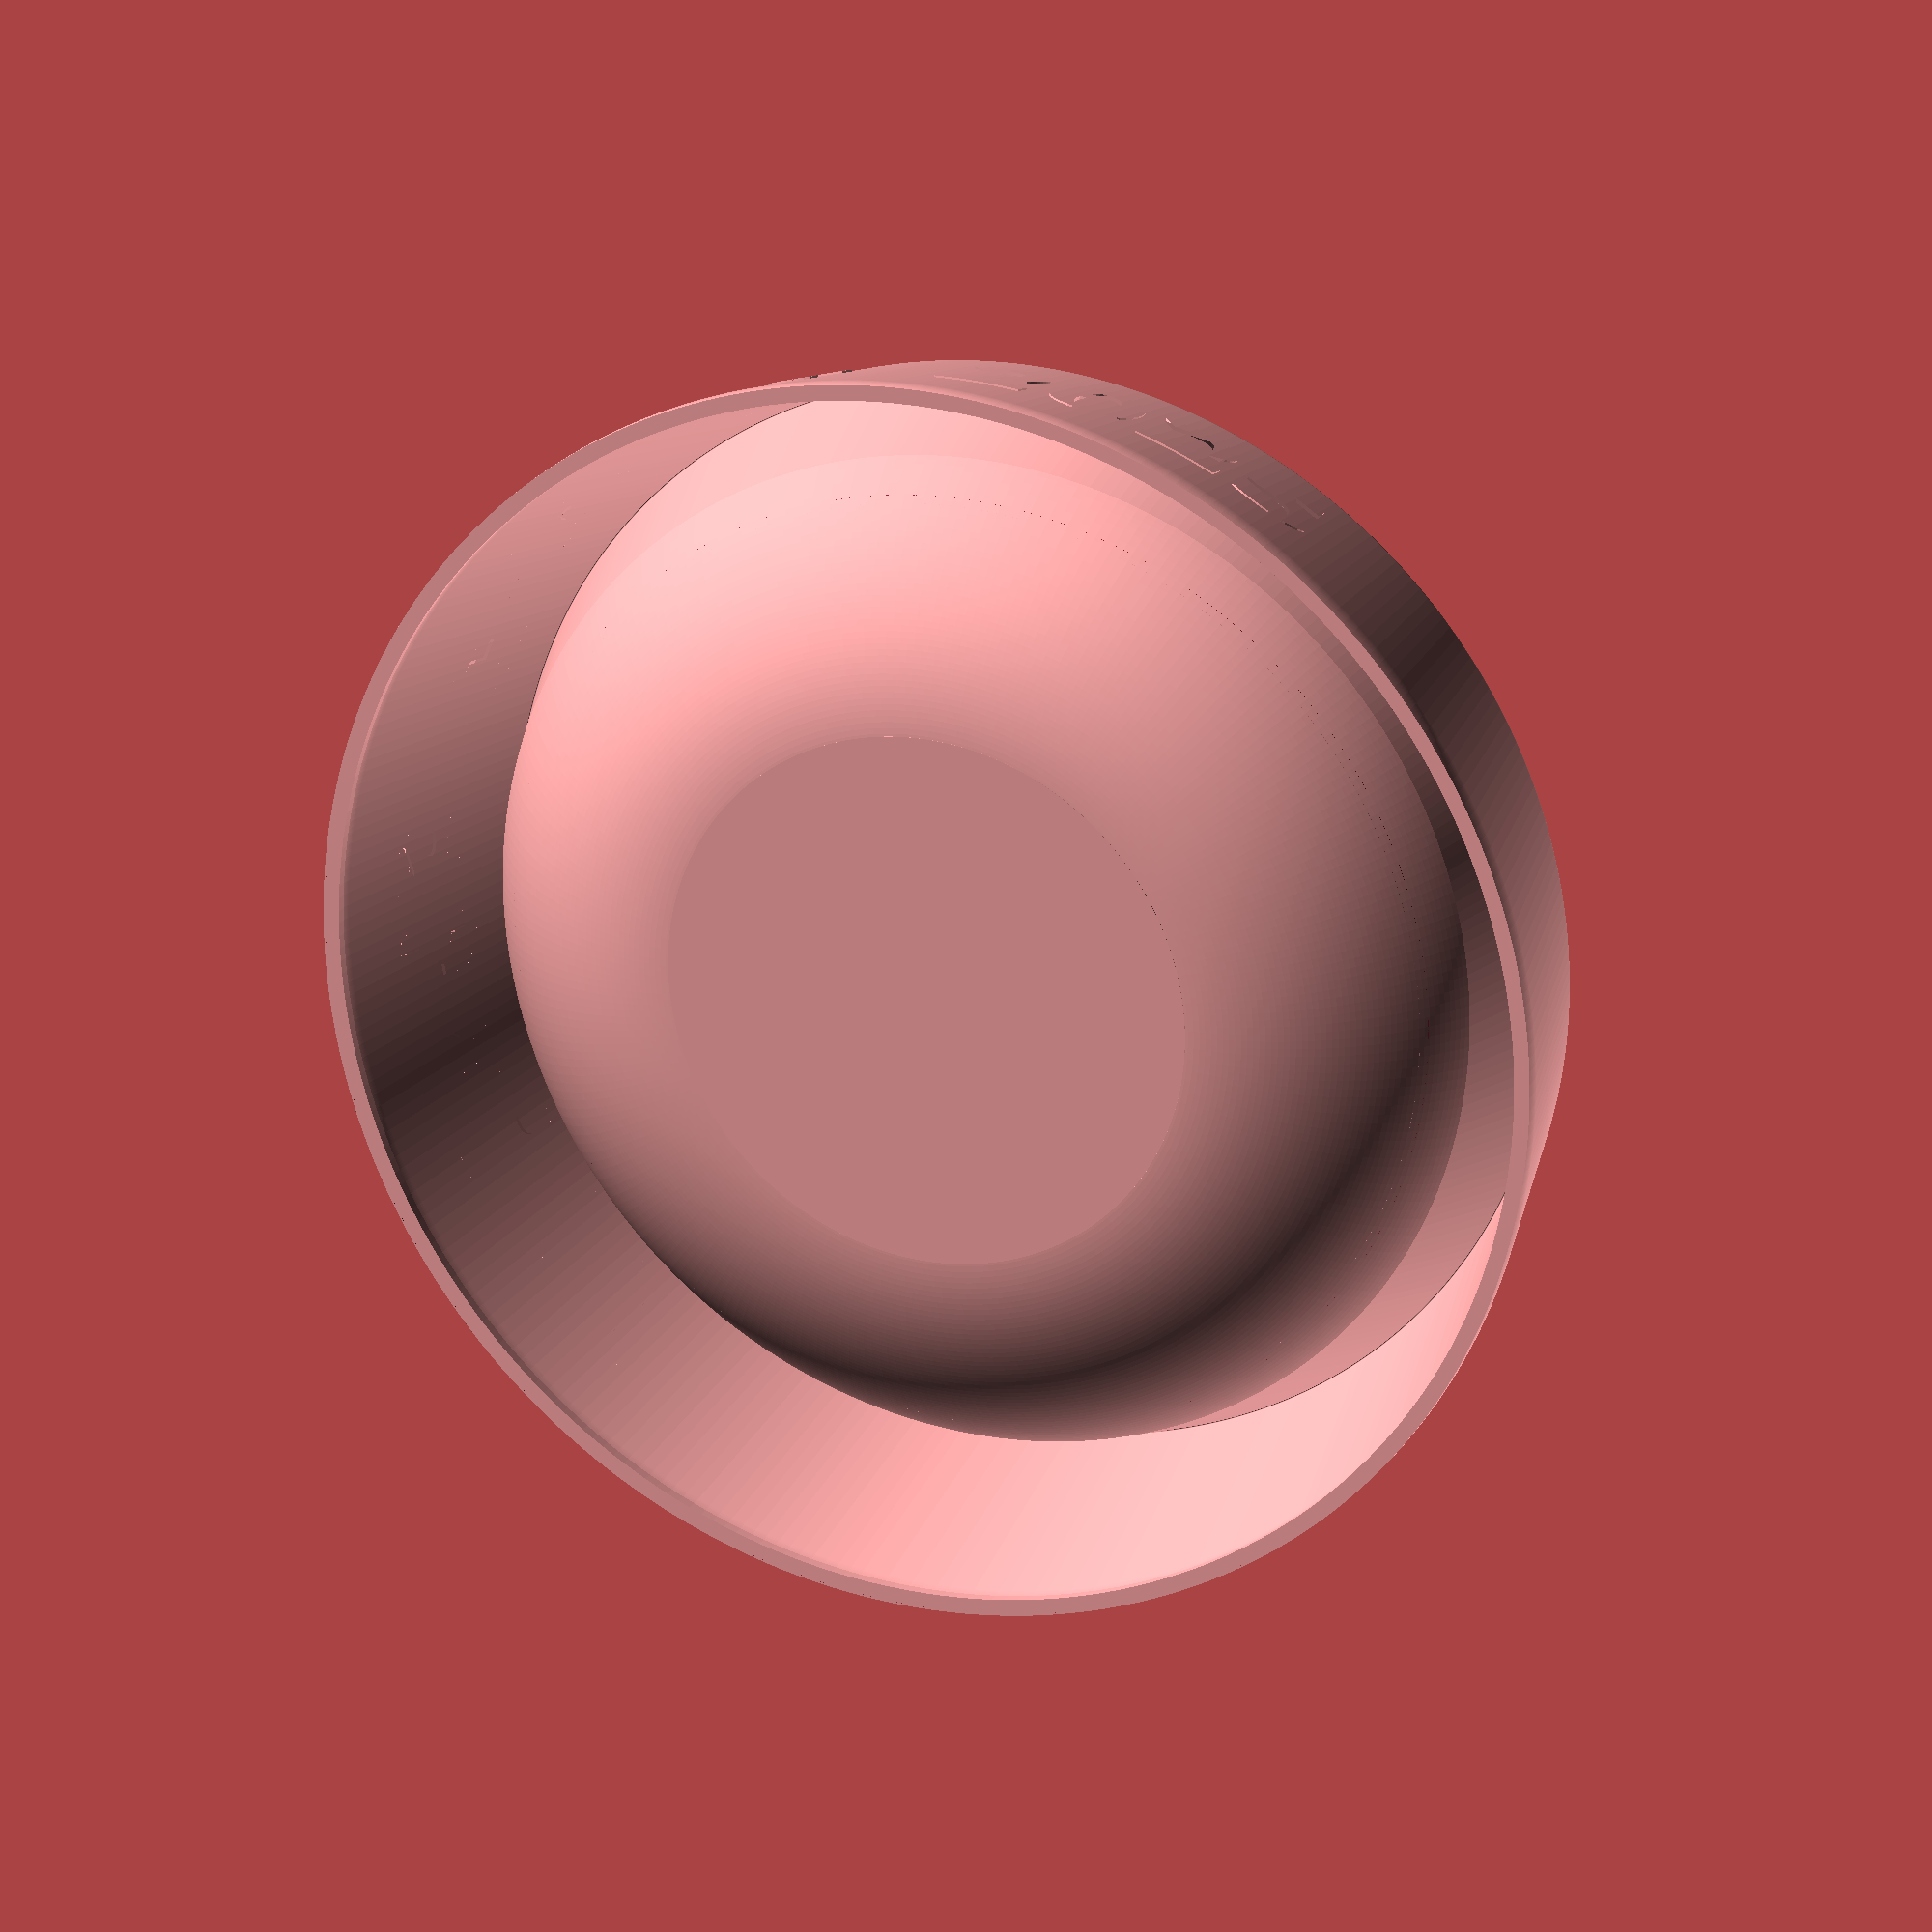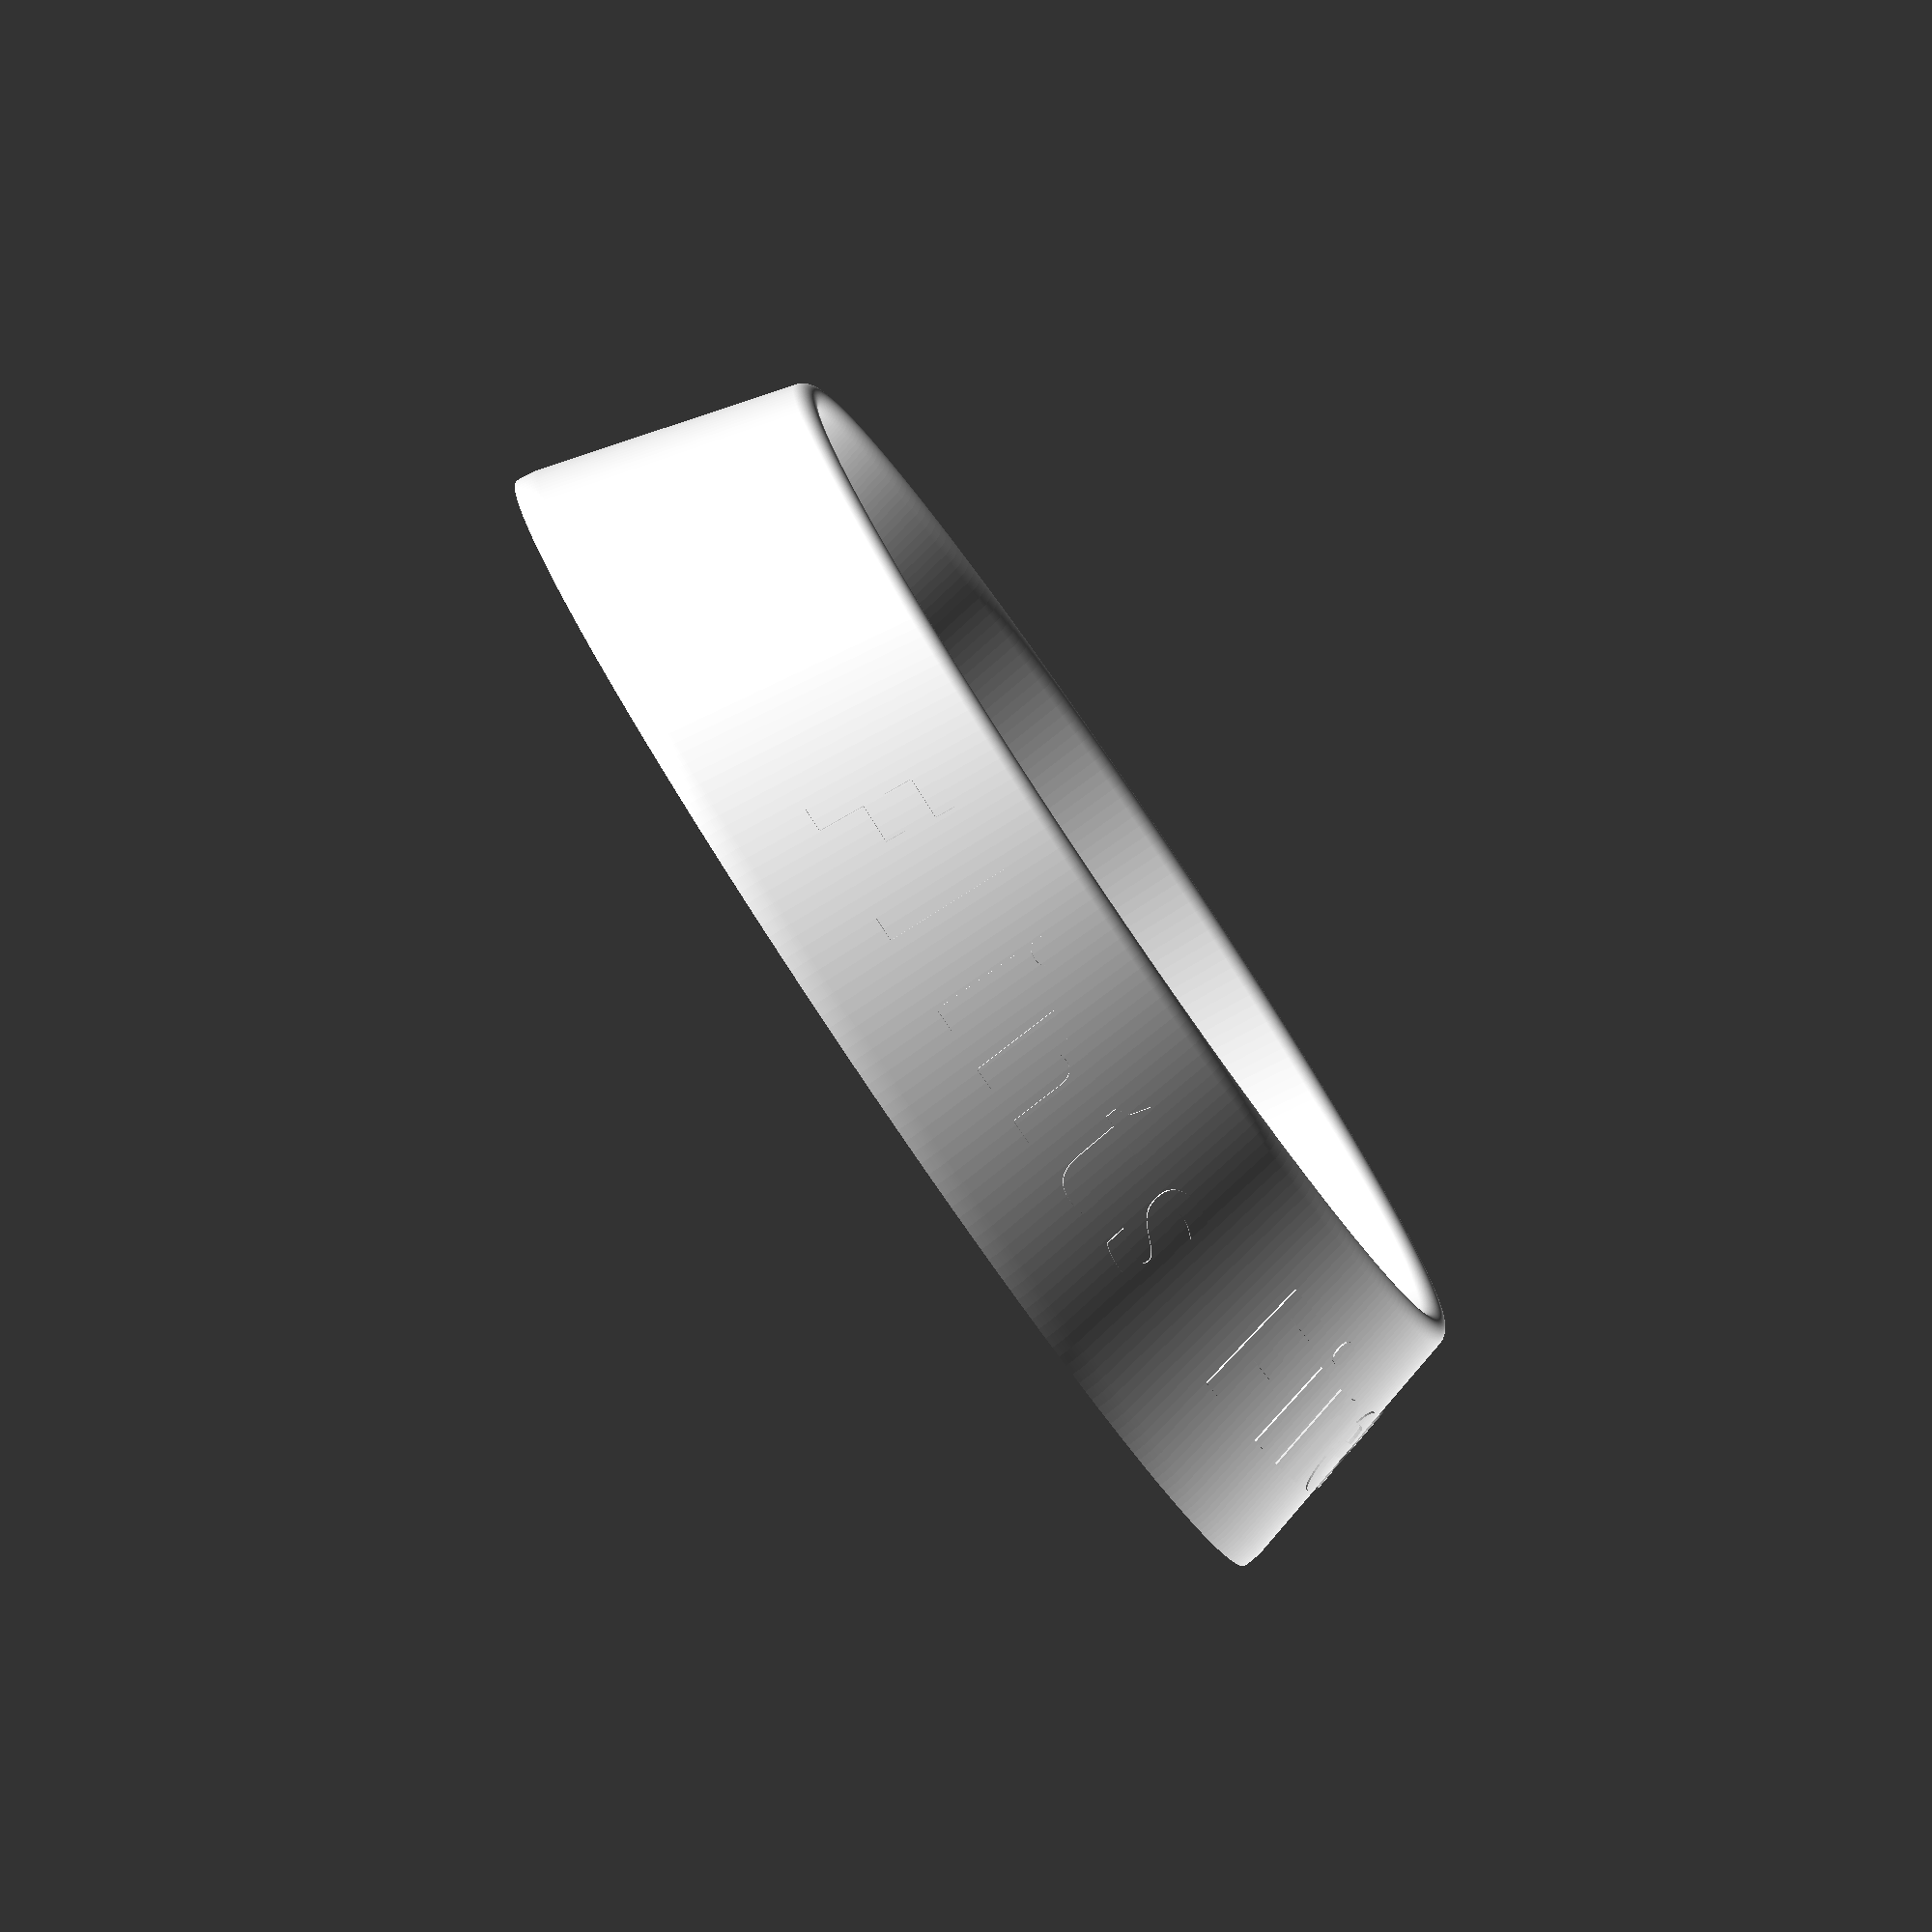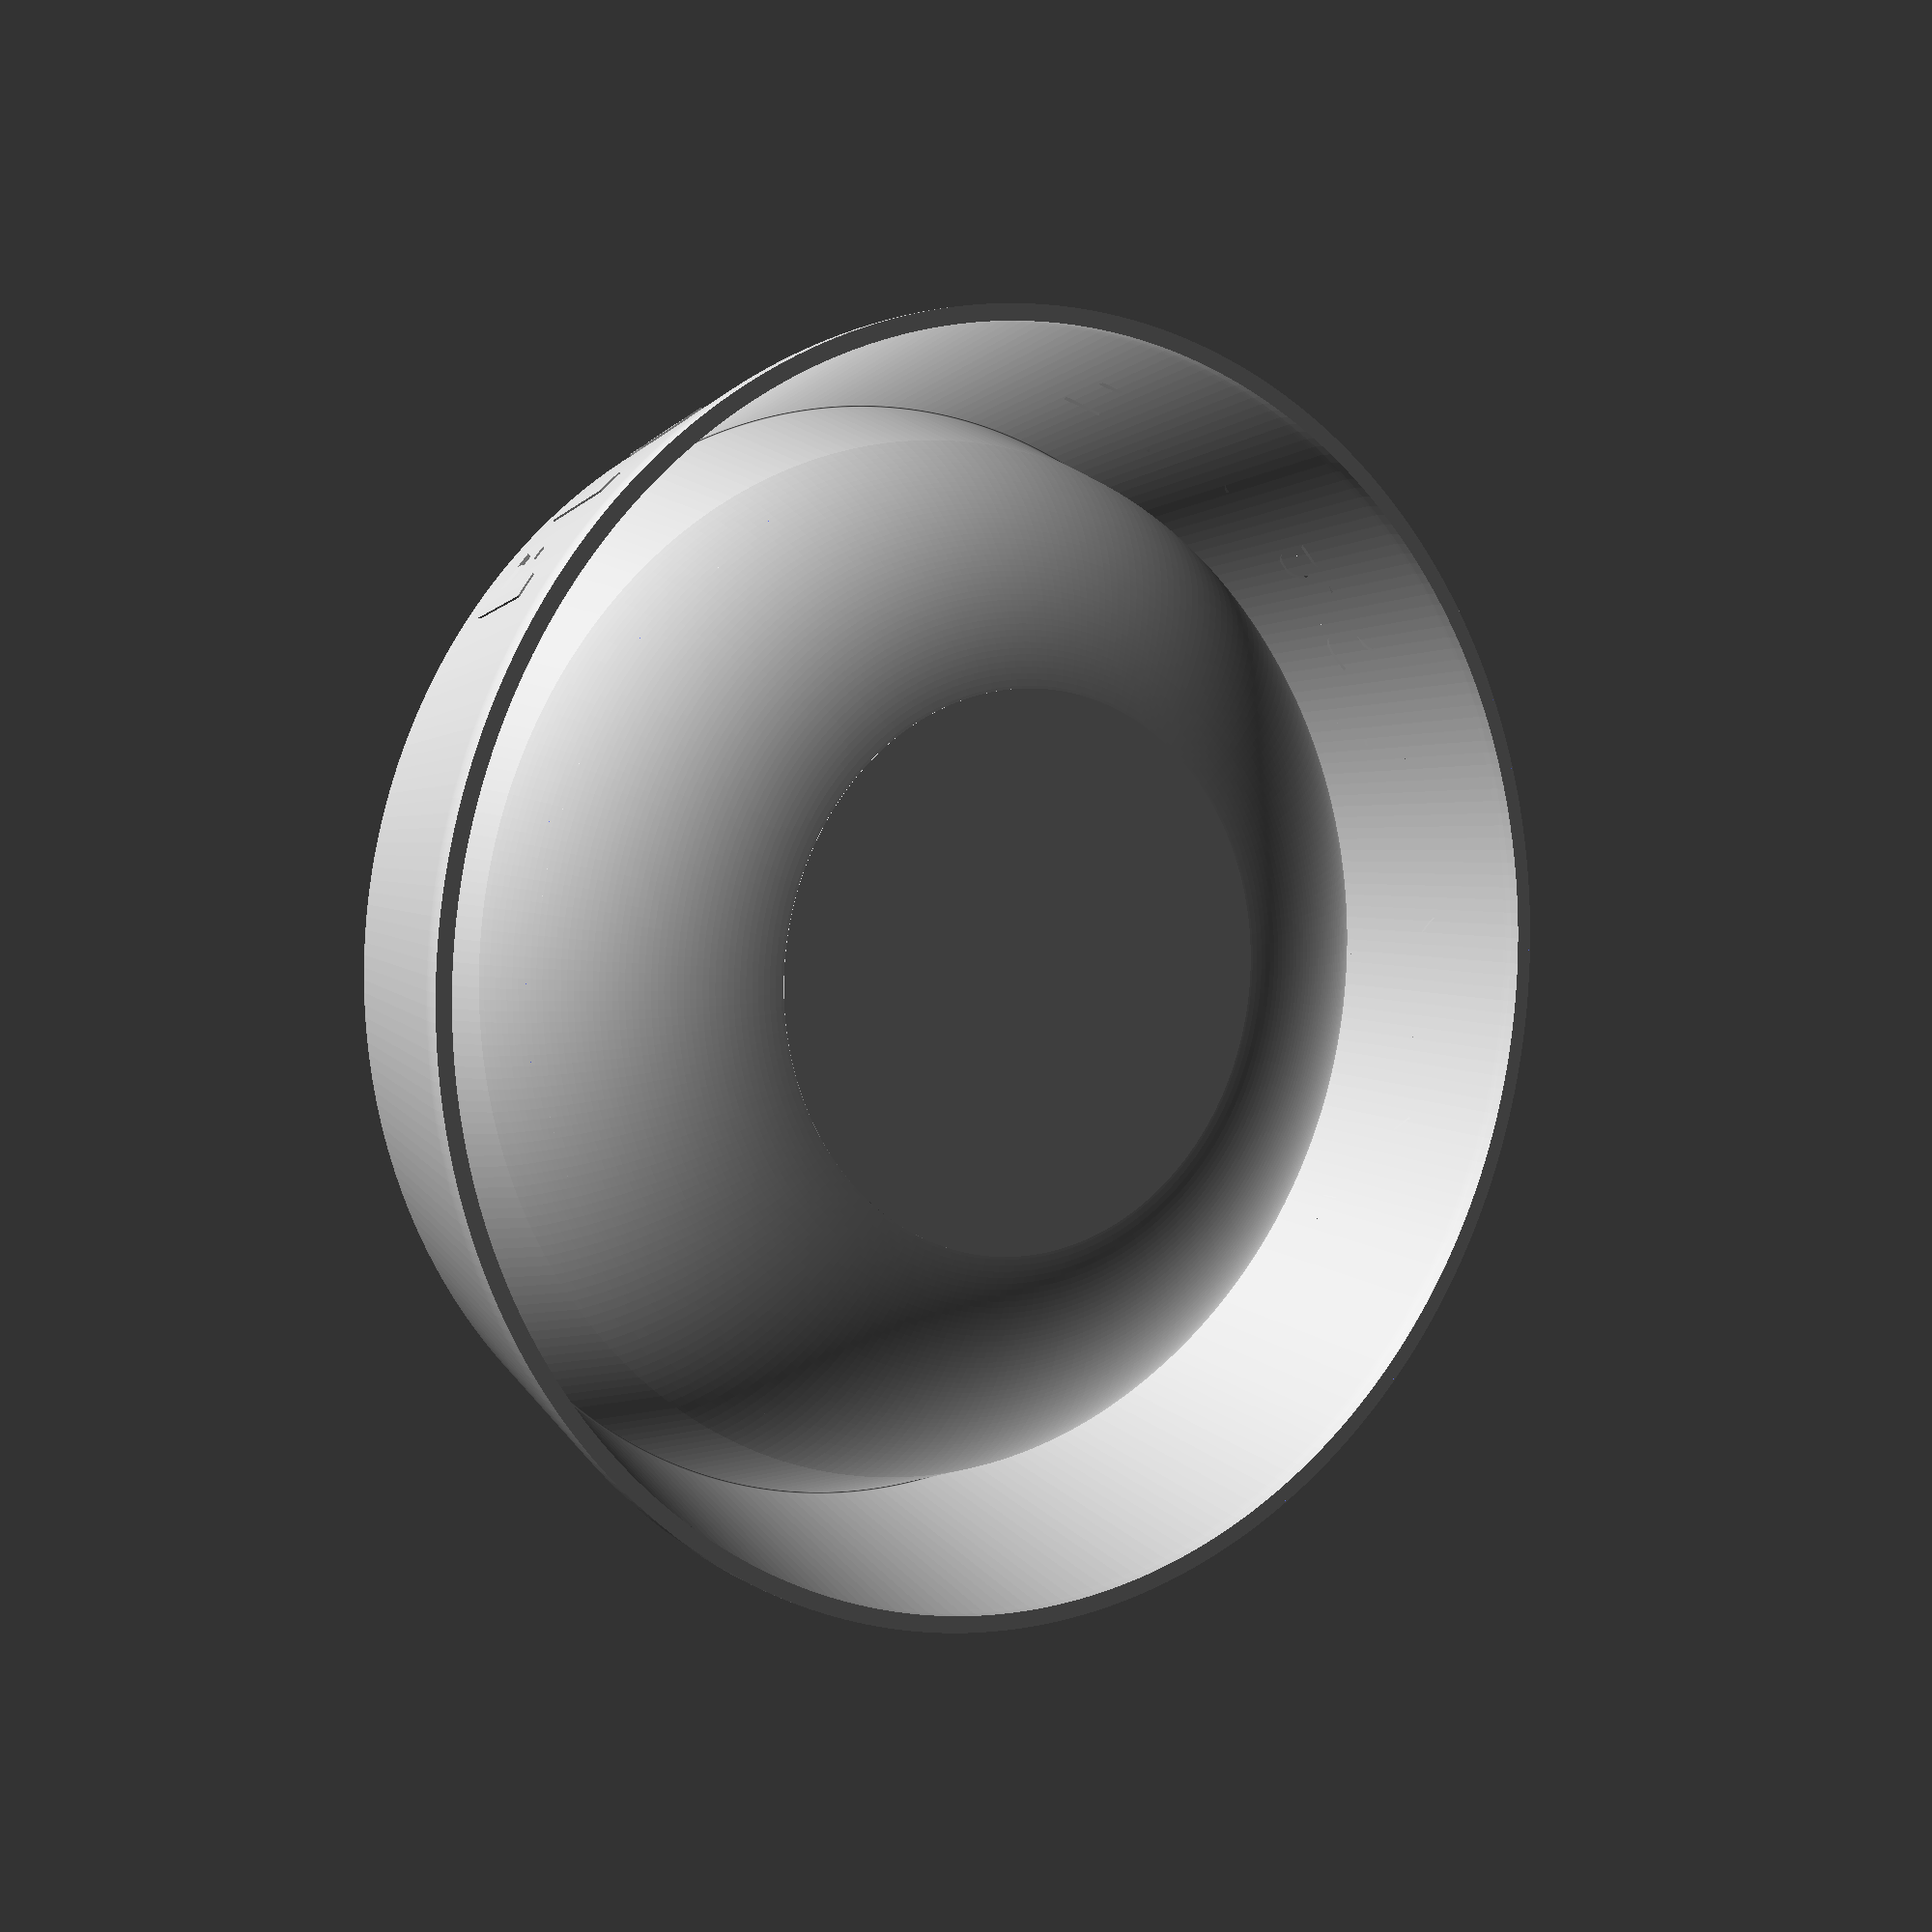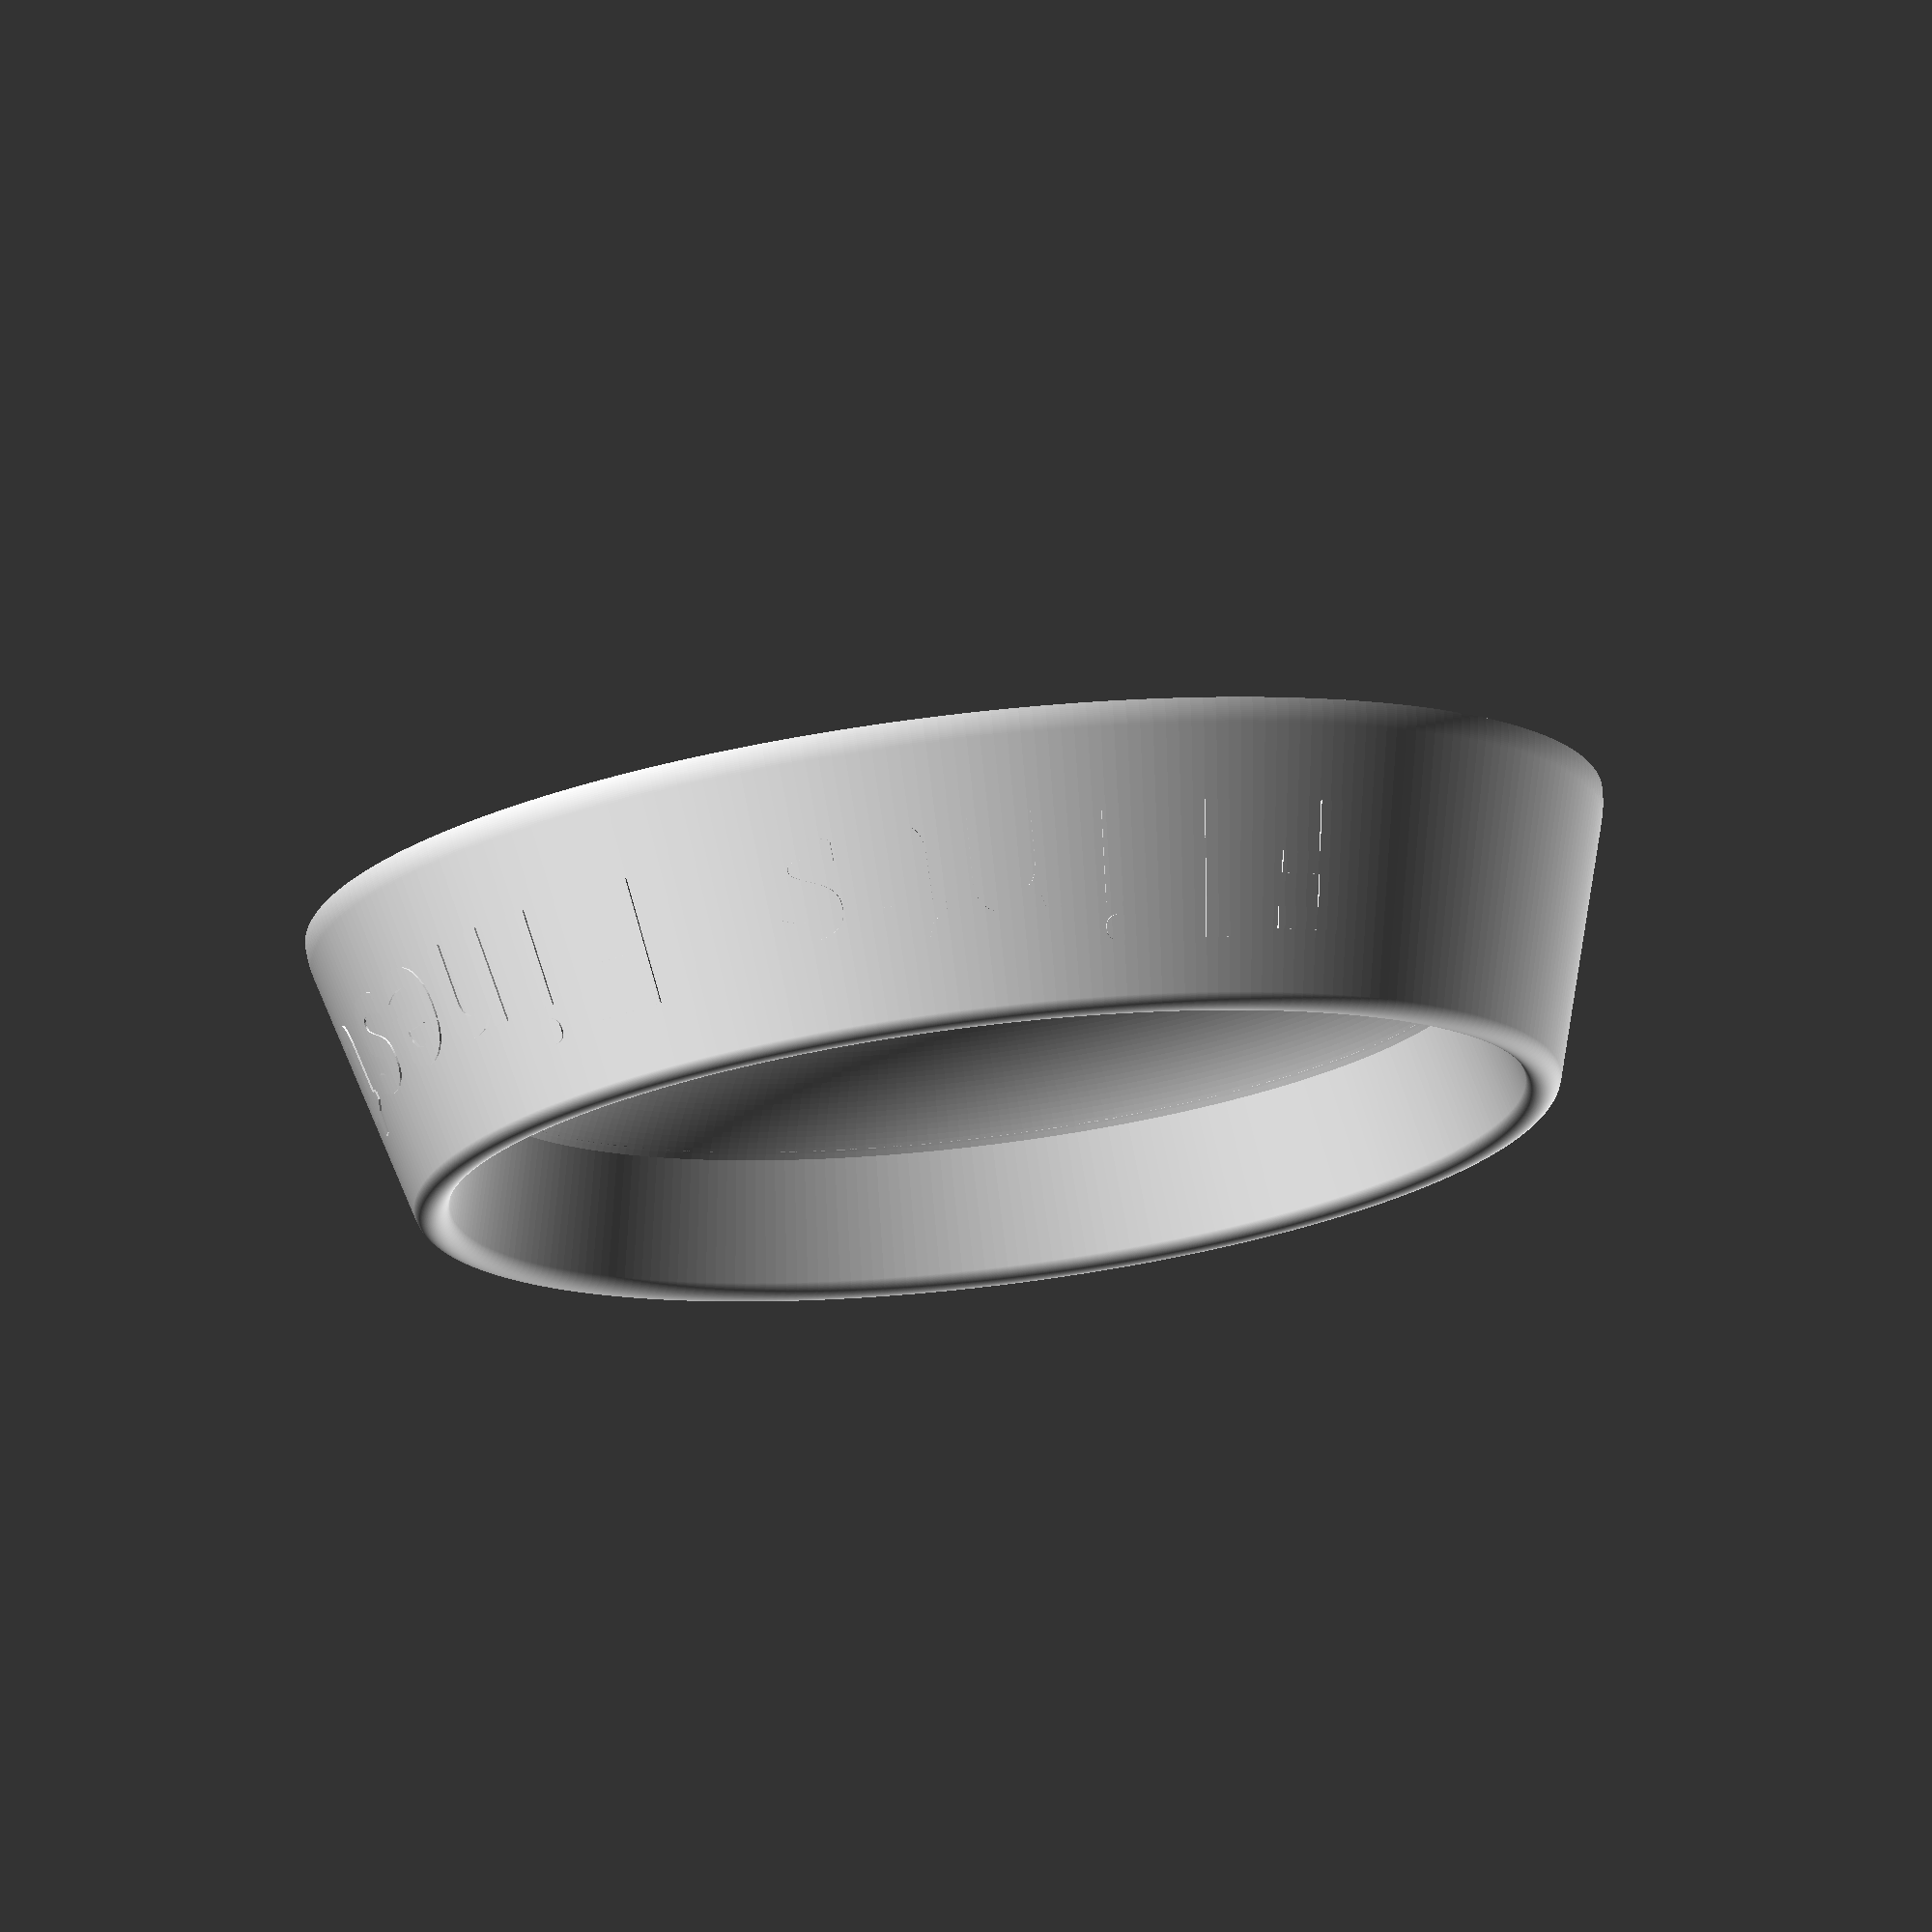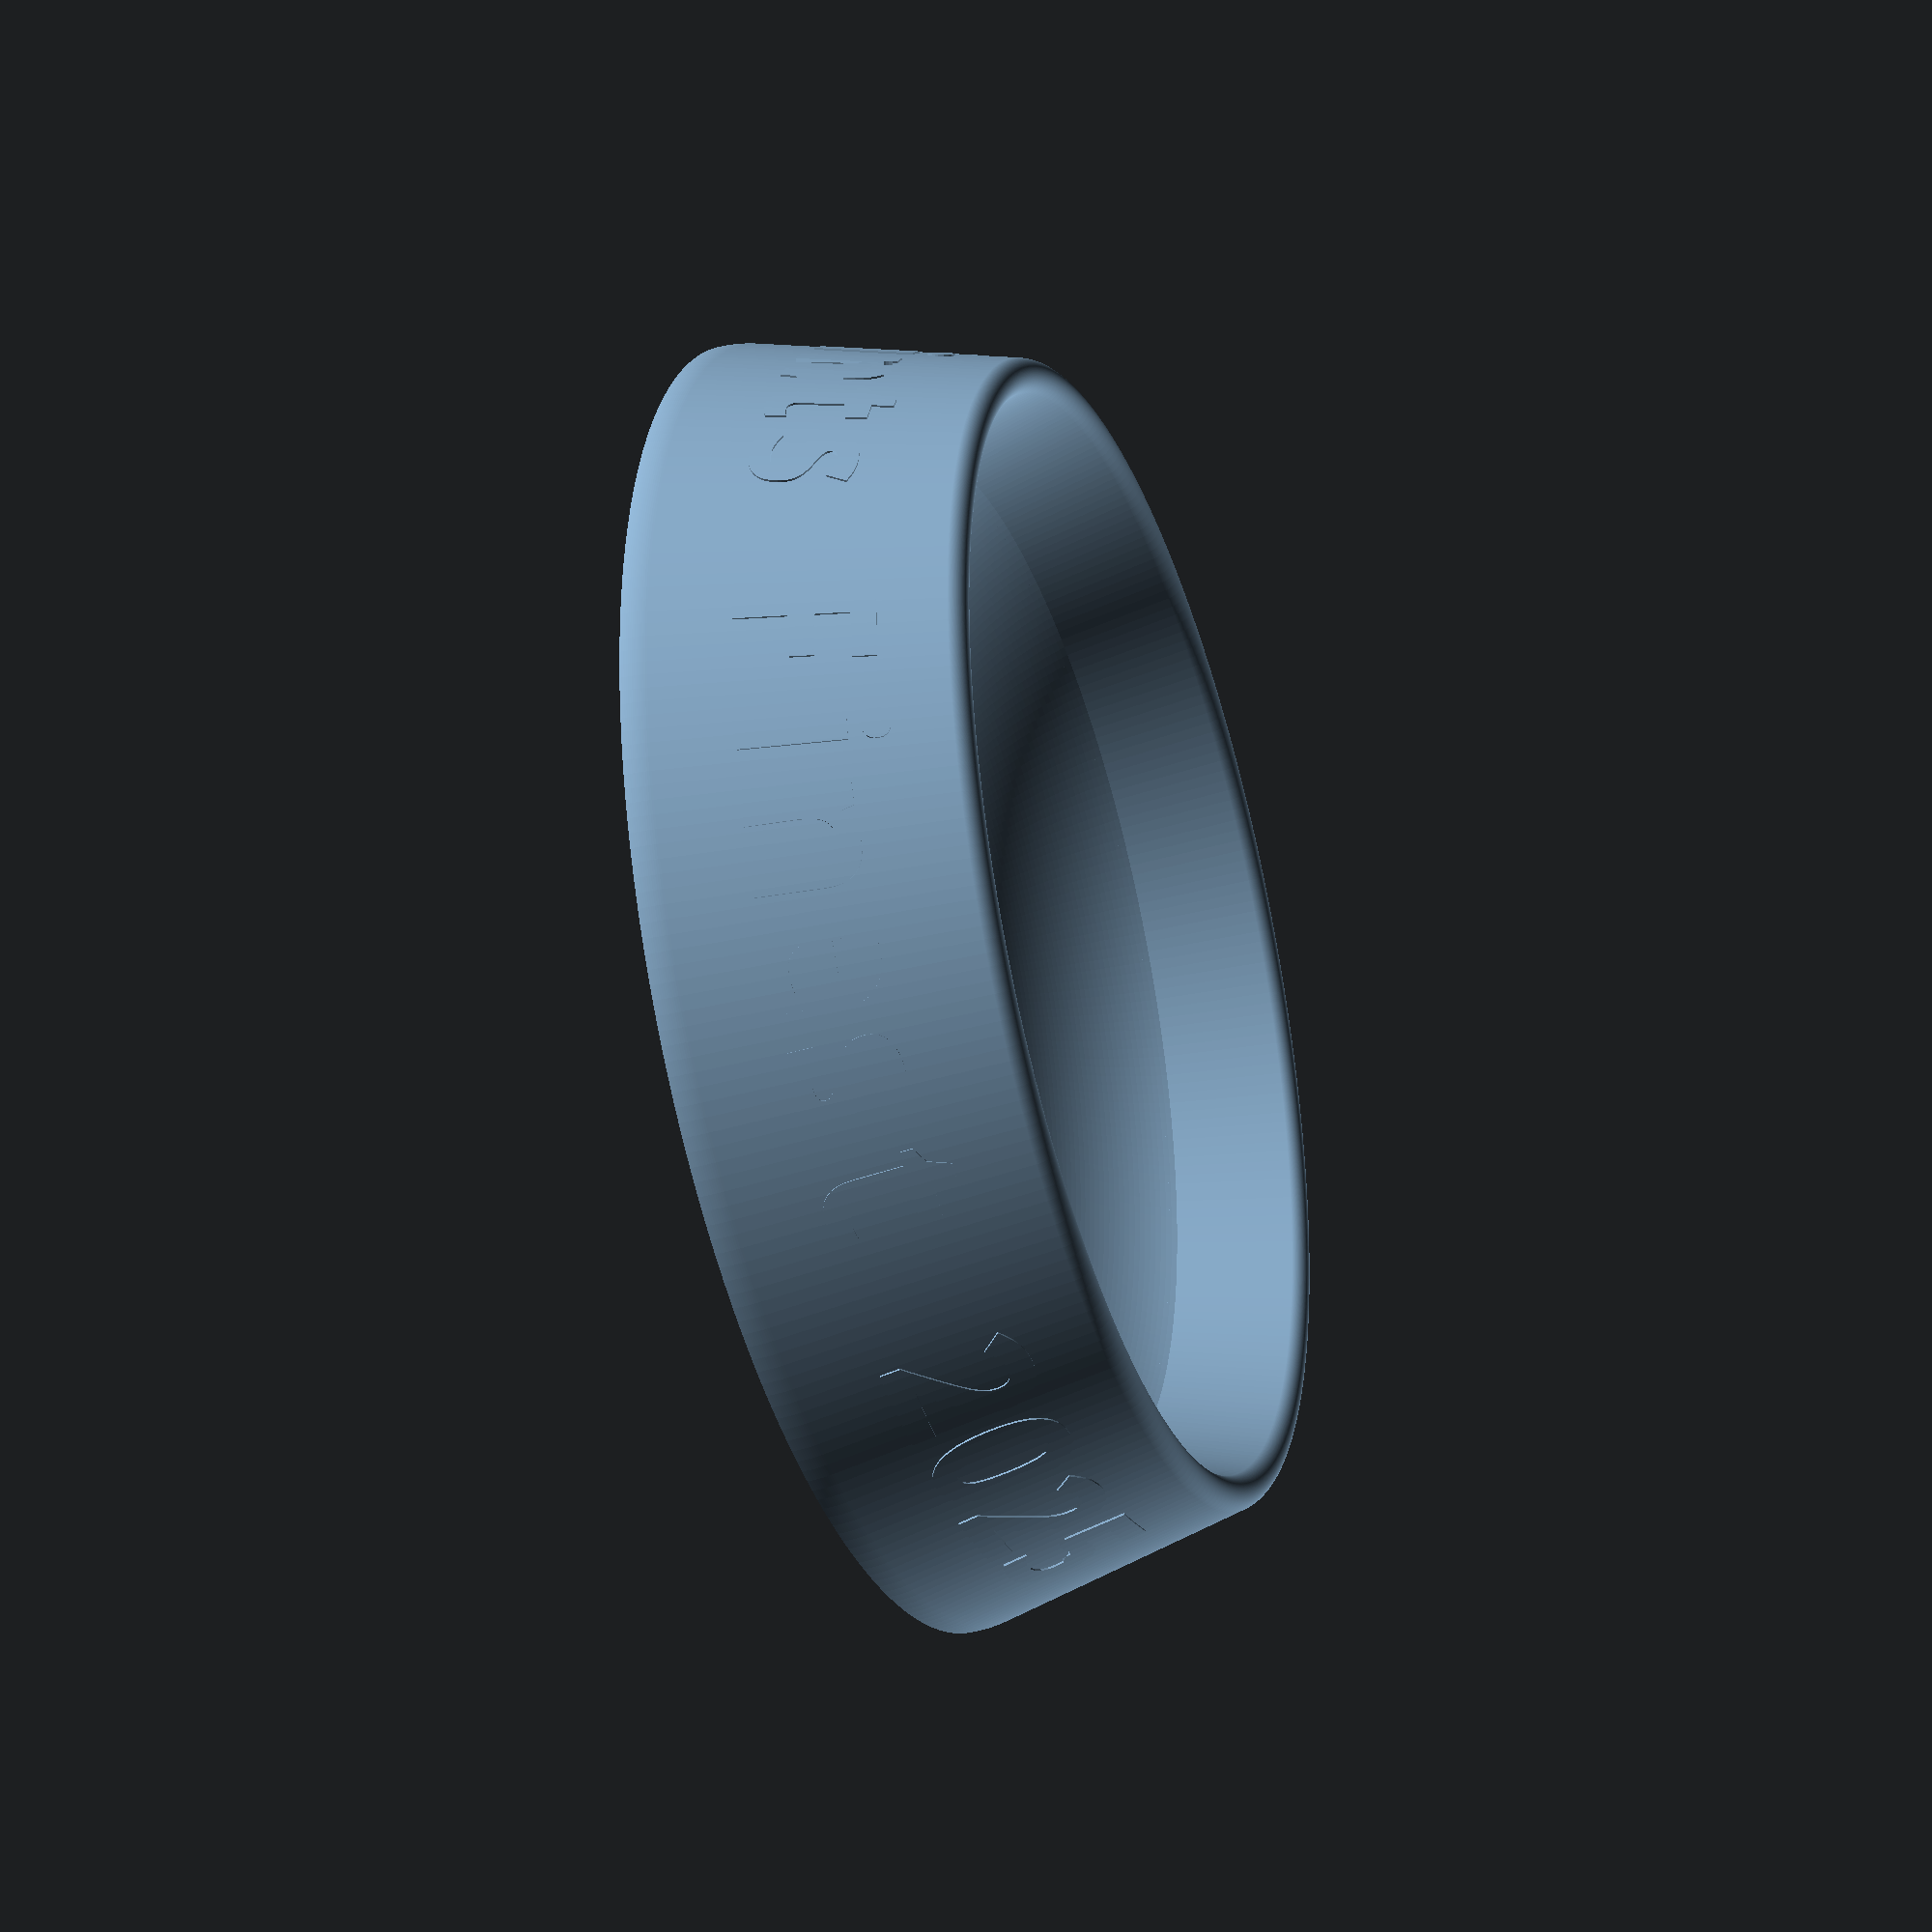
<openscad>
//=================================================================================
// BirdWater.scad
//
// squirrel water dish
//
// Dr Tom Flint, 2 April 2025
//=================================================================================


thick=1.2;
rx=60;

hi=10;

rBase=10;
rLip=2;
zLip=30;

F1=299;
F2=99;

//-----------------------------------------------------------------------------------
module dish_old(){

  difference(){
    scale([1,0.7,1])
    rotate_extrude($fn=F1){
      hull(){
        translate([rx,hi/2+2-thick,0])
        circle(r=hi/2+2,$fn=F1);

        translate([rx+2,hi+16,0])
        circle(r=hi/4,$fn=F1);
      }
      hull(){
        translate([rx-hi+thick*2,thick,0])
        circle(r=thick*2,$fn=F1);

        translate([0,-thick,0])
        square([rx,3*thick]);
      }
      difference(){
        hull(){
          translate([rx-30,0,0])
          circle(r=thick,$fn=F1);

          translate([rx,hi,0])
          circle(r=hi/2,$fn=F1);
        }
        translate([rx-33,hi+thick+7,0])
        scale([1.65,0.86])
        circle(r=hi+8,$fn=F1);
      }

    }
    translate([0,0,-100])
    cube([200,200,200],center=true);
    
      translate([0,20,0.6])
      rotate([0,180,0])
      linear_extrude(height=0.6)
      text("Flint's", font = "Open Sans:style=Bold", size=tsize,halign="center",valign="center",spacing=1.2);

      translate([0,0,0.6])
      rotate([0,180,0])
      linear_extrude(height=0.6)
      text("Finest", font = "Open Sans:style=Bold", size=tsize,halign="center",valign="center",spacing=1.2);

      translate([0,-20,0.6])
      rotate([0,180,0])
      linear_extrude(height=0.6)
      text("2025", font = "Open Sans:style=Bold", size=tsize,halign="center",valign="center",spacing=1.2);

  }

}

//-----------------------------------------------------------------------------------
module dish(){

rotate_extrude($fn=F1){
  translate([rx+rBase-1.8,0])
  square([1.25,3]);
  
  difference(){
      
    difference(){
      union(){
        hull(){
          translate([rx,0,0])
          circle(r=rBase,$fn=F1);

          translate([rx,zLip,0])
          circle(r=rLip,$fn=F1);
        }
        translate([0,0,0])
        square([rx,thick+0.6]);
              
        difference(){
         translate([rx/2,0,0])
          square([rx/2,rx/2]);

          translate([rx/2-rLip,rx/2+thick+0.6])
          circle(r=rx/2,$fn=F1);
        }
      }
      translate([0,-100])
      square([200,200],center=true);
    }
      

    difference(){
      union(){
        hull(){
          translate([rx,0,0])
          circle(r=rBase-thick-0.5,$fn=F1);

          translate([rx,zLip,0])
          circle(r=rLip-thick-0.7,$fn=F1);
        }
        translate([0,-2*thick,0])
        square([rx,2*thick]);
              
        difference(){
         translate([rx/2,-thick,0])
          square([rx/2,rx/2]);

          translate([rx/2-rLip+0.5,rx/2+1*thick])
          circle(r=rx/2+thick,$fn=F1);
        }
      }
      translate([0,-100])
      square([200,200],center=true);
    }
  }
}

if(1){
  
  tsize=14;
  thi=0.2;
  ang=10;
  nWords=20;
  Words=[" ","F","l","i","n","t","s"," ","F","i","n","e","s","t"," ","2","0","2","5"," "];
  
  difference(){
    intersection(){
      union(){
        for(i=[0:nWords-1]){
          rotate([0,0,i*ang])
          translate([0,-rx-rLip/2-rBase/2+1,zLip/3])
          rotate([0,0,0])
          rotate([76,0,0])
          linear_extrude(height=4)
          text(Words[i], font = "Open Sans:style=Bold", size=tsize,halign="center",valign="bottom",spacing=1.2);
        }
      }

      rotate_extrude($fn=F1)
      hull(){
        translate([rx,0,0])
        circle(r=rBase+thi,$fn=F1);

        translate([rx,zLip,0])
        circle(r=rLip+thi,$fn=F1);
      }
    }
    rotate_extrude($fn=F1)
    hull(){
      translate([rx,0,0])
      circle(r=rBase-thi,$fn=F1);

      translate([rx,zLip,0])
      circle(r=rLip-thi,$fn=F1);
    }
  }
}  
  
  
}

//=================================================================================

dish();

//~ difference(){
  //~ dish();
  //~ translate([0,0,-2*thick])
  //~ scale([0.99,0.99,1])
  //~ dish();
//~ }

//=================================================================================

</openscad>
<views>
elev=338.7 azim=328.1 roll=202.6 proj=o view=wireframe
elev=262.7 azim=212.6 roll=235.9 proj=o view=wireframe
elev=354.9 azim=240.0 roll=145.6 proj=p view=wireframe
elev=103.5 azim=43.3 roll=186.8 proj=o view=wireframe
elev=34.3 azim=166.0 roll=289.1 proj=p view=solid
</views>
